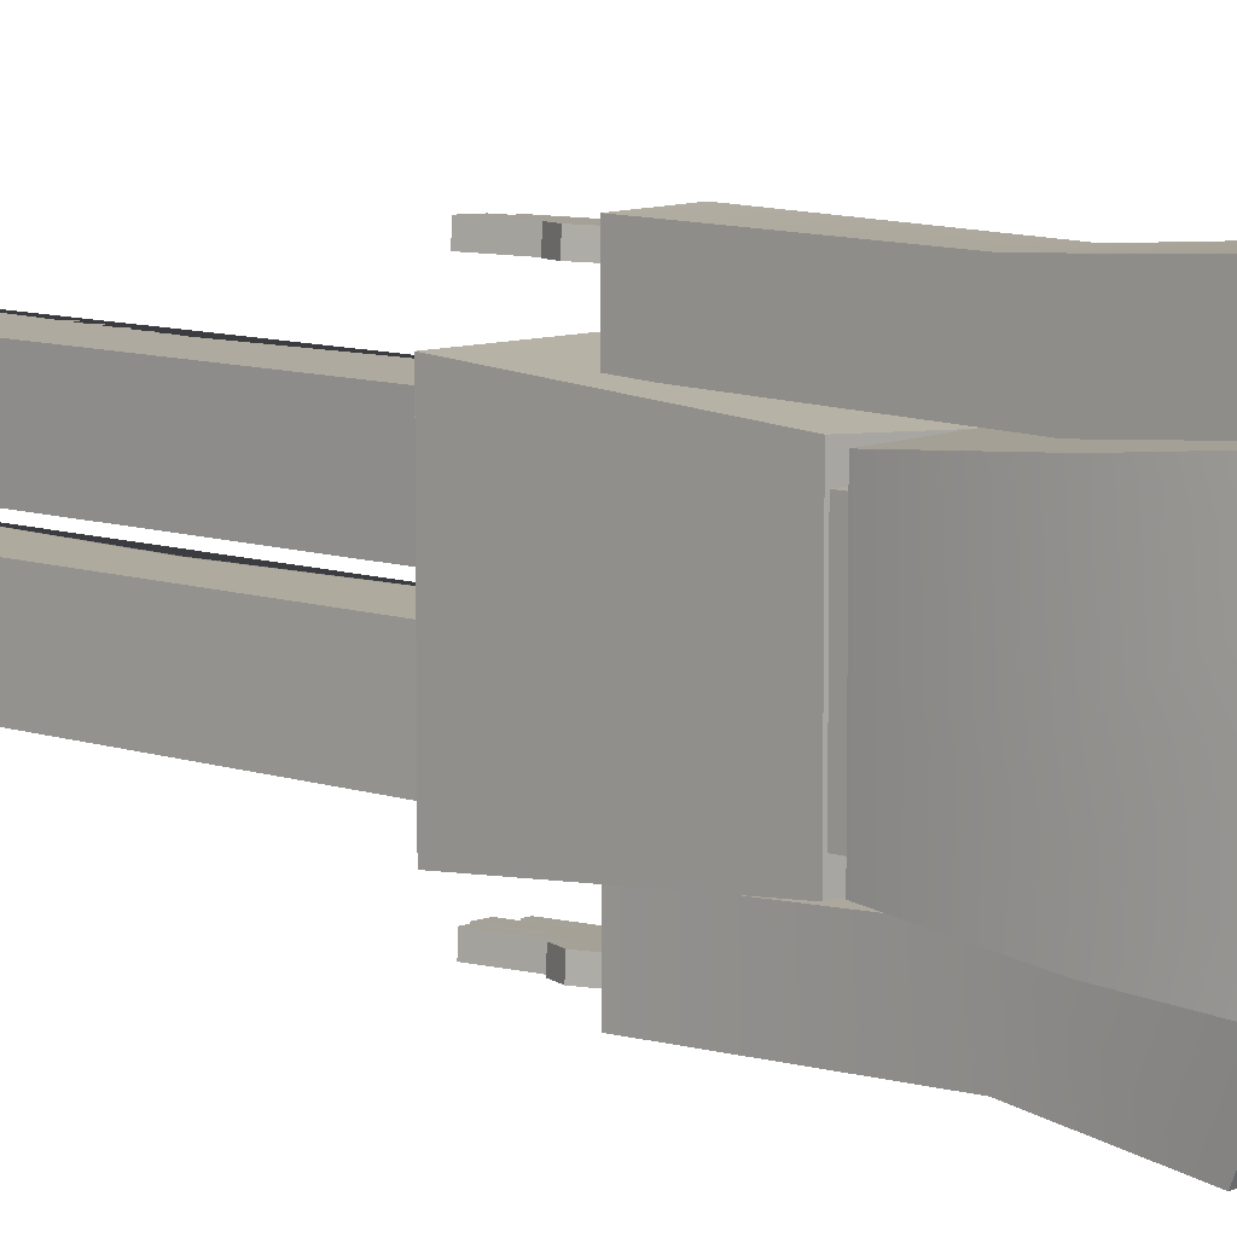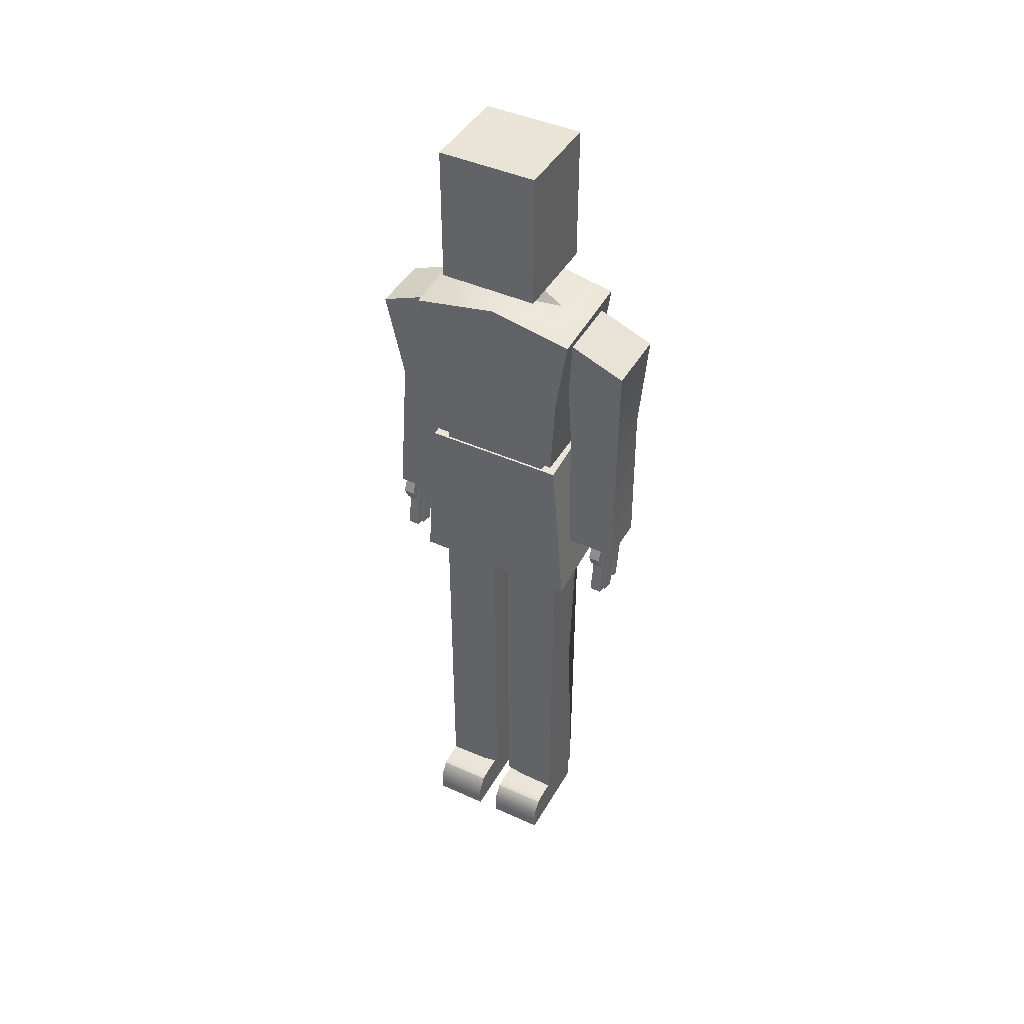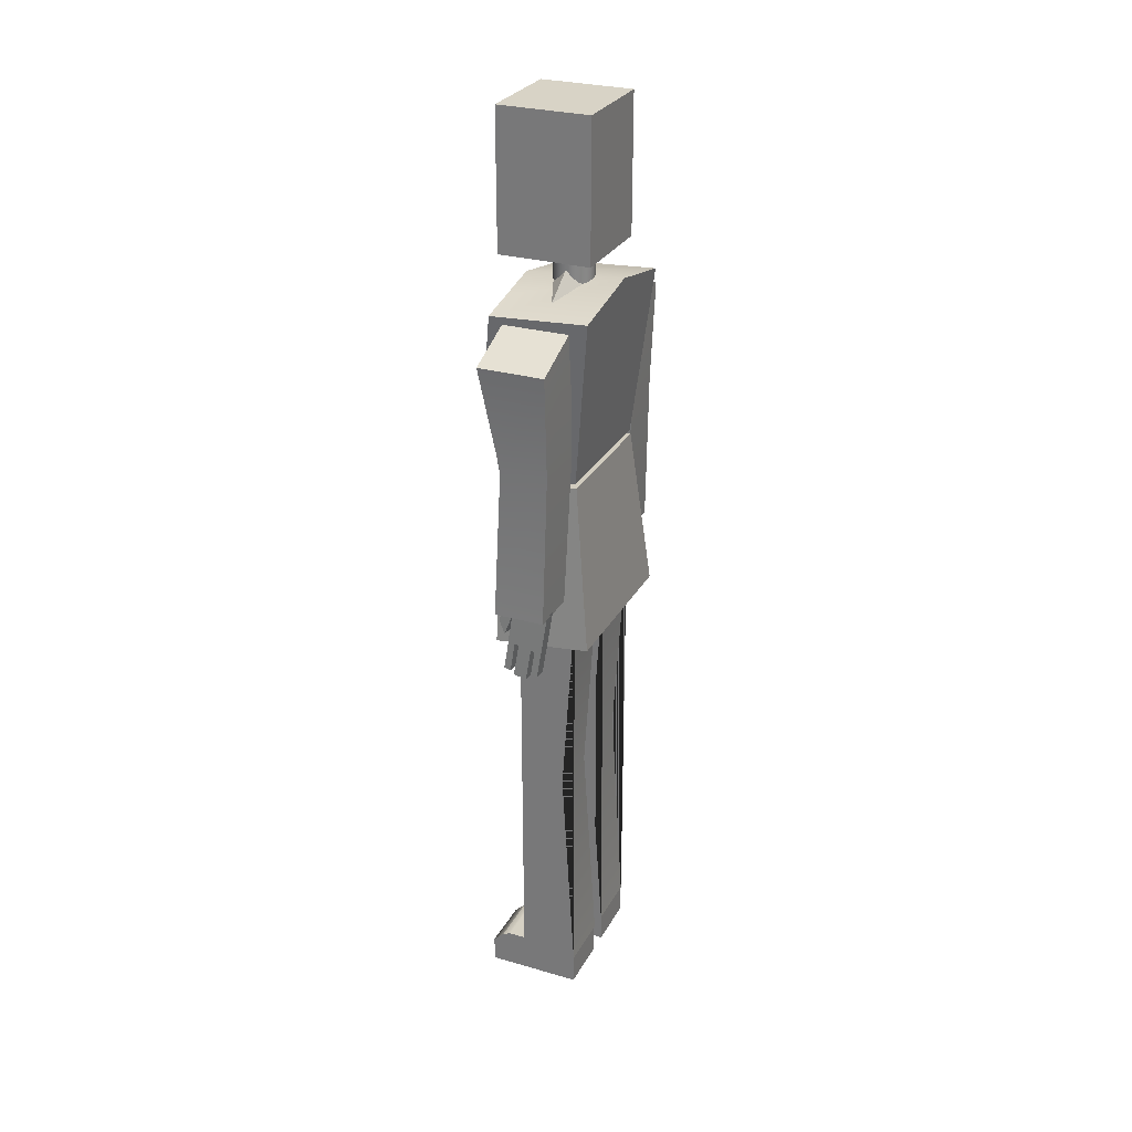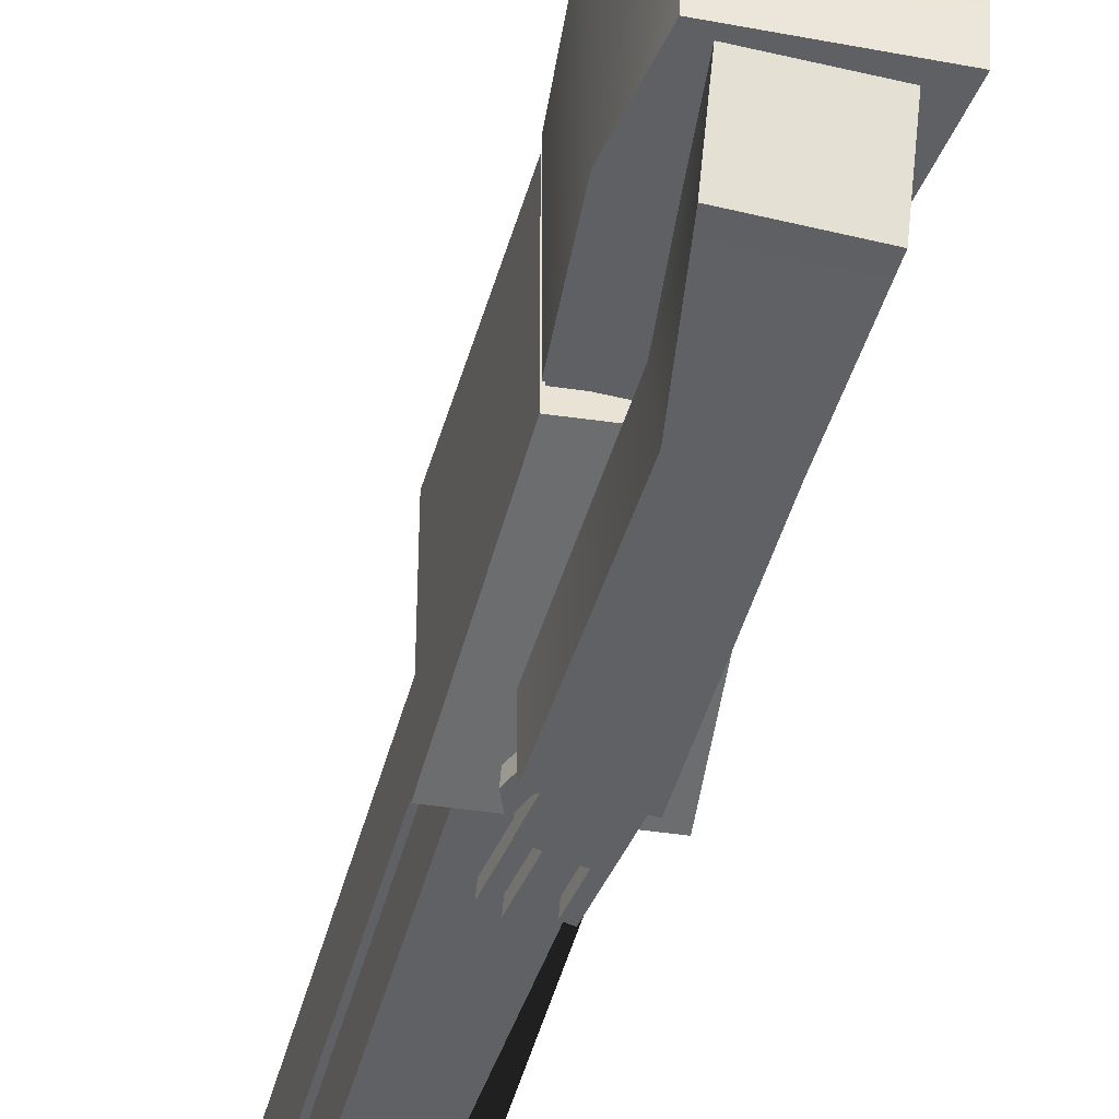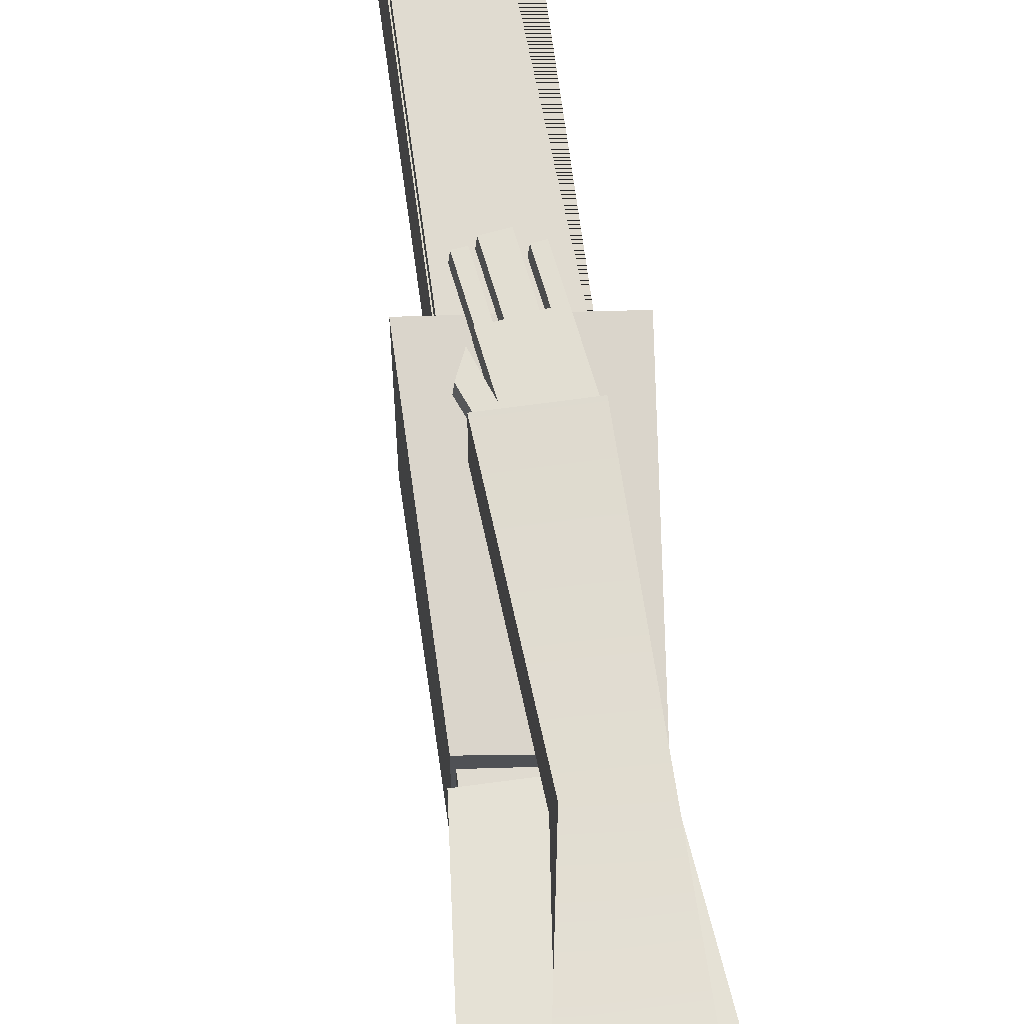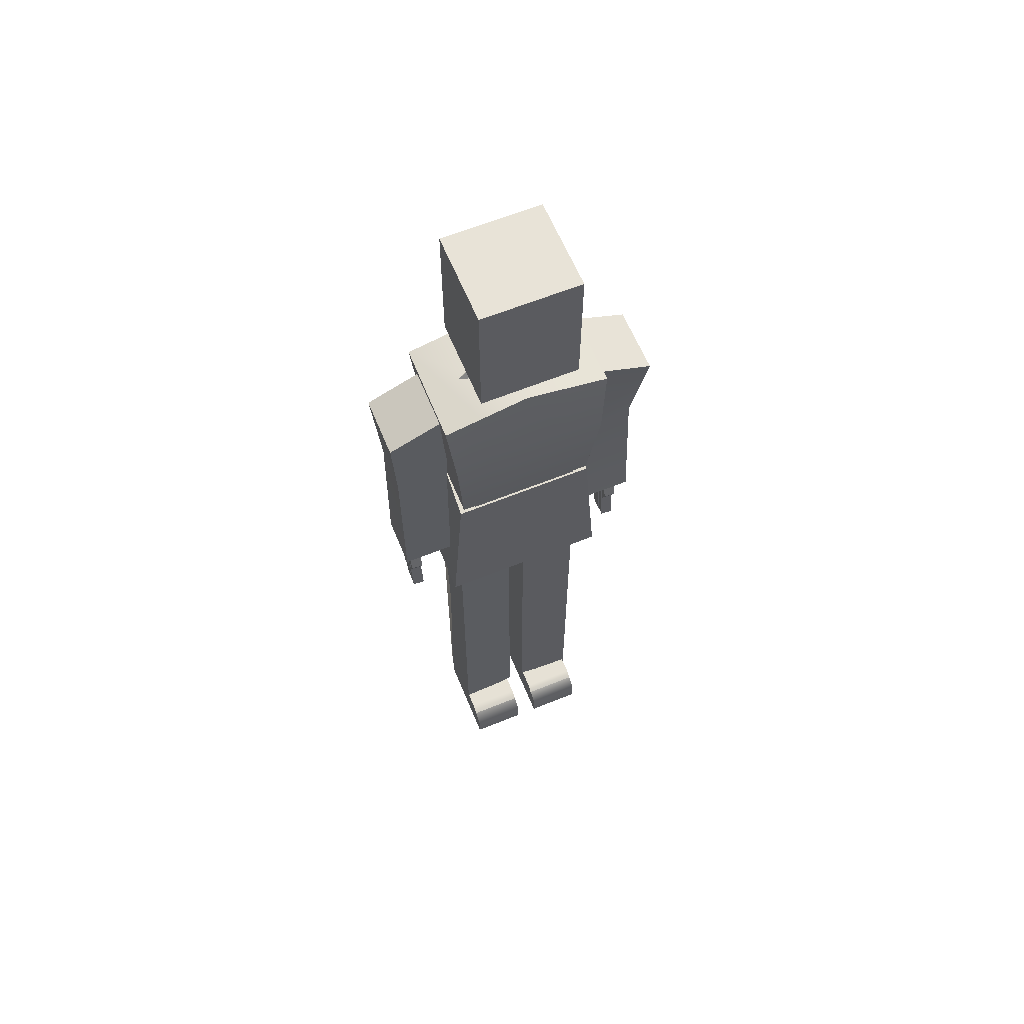
<metadata>
{"format":"obj","ext":"obj","renderer":"f3d","projection":"perspective","resolution":1024,"background":"white","views":[{"elev":9.4,"azim":131.7,"up":"+Z"},{"elev":43.8,"azim":118.0,"up":"+Y"},{"elev":28.2,"azim":-156.4,"up":"+Y"},{"elev":-49.2,"azim":164.8,"up":"+Z"},{"elev":69.8,"azim":172.3,"up":"+Z"},{"elev":62.4,"azim":67.6,"up":"+Y"}]}
</metadata>
<code>
g default
v -0.1834 3.734 0.413
v 0.2923 3.734 0.413
v -0.2923 4.734 0.5
v 0.2923 4.701 0.5
v -0.2923 4.734 -0.5
v 0.2923 4.701 -0.5
v -0.1834 3.734 -0.4042
v 0.2923 3.734 -0.4042
v 0.2923 4.797 -0.003973
v -0.2923 4.83 0.02028
v 0.2923 3.734 -0.00306
v 0.2923 4.742 0.2827
v 0.2923 3.734 0.215
v 0.2923 4.745 -0.2733
v 0.2923 3.734 -0.1953
v 0.3463 4.296 0.4619
v 0.3463 4.295 0.2515
v 0.3463 4.294 -0.003526
v 0.3463 4.293 -0.237
v 0.3463 4.292 -0.4577
g pCube1
f 1 2 16 4 3
f 3 4 12 9 10
f 5 6 20 8 7
f 7 8 15 11 13 2 1
f 14 19 20 6
f 7 1 3 10 5
f 10 9 14 6 5
f 12 17 18 9
f 16 17 12 4
f 9 18 19 14
f 2 13 17 16
f 18 17 13 11
f 19 18 11 15
f 20 19 15 8
g default
v 0.1137 4.731 -0.03694
v 0.09672 4.731 -0.07027
v 0.07027 4.731 -0.09672
v 0.03694 4.731 -0.1137
v 0 4.731 -0.1196
v -0.03694 4.731 -0.1137
v -0.07027 4.731 -0.09672
v -0.09672 4.731 -0.07027
v -0.1137 4.731 -0.03694
v -0.1196 4.731 0
v -0.1137 4.731 0.03694
v -0.09672 4.731 0.07027
v -0.07027 4.731 0.09672
v -0.03694 4.731 0.1137
v -0 4.731 0.1196
v 0.03694 4.731 0.1137
v 0.07027 4.731 0.09672
v 0.09672 4.731 0.07027
v 0.1137 4.731 0.03694
v 0.1196 4.731 0
v 0.1137 4.97 -0.03694
v 0.09672 4.97 -0.07027
v 0.07027 4.97 -0.09672
v 0.03694 4.97 -0.1137
v 0 4.97 -0.1196
v -0.03694 4.97 -0.1137
v -0.07027 4.97 -0.09672
v -0.09672 4.97 -0.07027
v -0.1137 4.97 -0.03694
v -0.1196 4.97 0
v -0.1137 4.97 0.03694
v -0.09672 4.97 0.07027
v -0.07027 4.97 0.09672
v -0.03694 4.97 0.1137
v -0 4.97 0.1196
v 0.03694 4.97 0.1137
v 0.07027 4.97 0.09672
v 0.09672 4.97 0.07027
v 0.1137 4.97 0.03694
v 0.1196 4.97 0
v 0 4.731 0
v 0 4.97 0
g pCylinder1
f 21 22 42 41
f 22 23 43 42
f 23 24 44 43
f 24 25 45 44
f 25 26 46 45
f 26 27 47 46
f 27 28 48 47
f 28 29 49 48
f 29 30 50 49
f 30 31 51 50
f 31 32 52 51
f 32 33 53 52
f 33 34 54 53
f 34 35 55 54
f 35 36 56 55
f 36 37 57 56
f 37 38 58 57
f 38 39 59 58
f 39 40 60 59
f 40 21 41 60
f 22 21 61
f 23 22 61
f 24 23 61
f 25 24 61
f 26 25 61
f 27 26 61
f 28 27 61
f 29 28 61
f 30 29 61
f 31 30 61
f 32 31 61
f 33 32 61
f 34 33 61
f 35 34 61
f 36 35 61
f 37 36 61
f 38 37 61
f 39 38 61
f 40 39 61
f 21 40 61
f 41 42 62
f 42 43 62
f 43 44 62
f 44 45 62
f 45 46 62
f 46 47 62
f 47 48 62
f 48 49 62
f 49 50 62
f 50 51 62
f 51 52 62
f 52 53 62
f 53 54 62
f 54 55 62
f 55 56 62
f 56 57 62
f 57 58 62
f 58 59 62
f 59 60 62
f 60 41 62
g default
v 0 4.656 -0.4557
v -0.2445 4.656 -0
v -0 4.656 0.4557
v 0.2445 4.656 0
v 0 4.962 0
g pPyramid1
f 63 66 65 64
f 63 64 67
f 64 65 67
f 65 66 67
f 66 63 67
g default
v -0.1366 3.401 0.3317
v 0.266 3.401 0.3317
v -0.1366 3.803 0.3317
v 0.266 3.803 0.3317
v -0.1366 3.803 -0.3317
v 0.266 3.803 -0.3317
v -0.1366 3.401 -0.3317
v 0.266 3.401 -0.3317
g pCube2
f 68 69 71 70
f 70 71 73 72
f 72 73 75 74
f 74 75 69 68
f 69 75 73 71
f 74 68 70 72
g default
v -0.1497 3.017 -0.4879
v 0.1497 3.017 -0.4879
v -0.1815 4.677 -0.4562
v 0.2145 4.677 -0.4562
v -0.1815 4.53 -0.8191
v 0.2145 4.53 -0.8191
v -0.1497 3.017 -0.7873
v 0.1497 3.017 -0.7873
v 0.1181 3.874 -0.4562
v 0.1091 3.921 -0.7704
v -0.1725 3.917 -0.7704
v -0.1815 3.89 -0.4562
g pCube3
f 76 77 84 79 78 87
f 78 79 81 80
f 80 81 85 86
f 82 83 77 76
f 84 85 81 79
f 86 87 78 80
f 77 83 85 84
f 86 85 83 82
f 82 76 87 86
g default
v -0.1756 0.3235 0.4163
v 0.1756 0.3235 0.4163
v -0.1756 2.885 0.4163
v 0.1756 2.885 0.4163
v -0.1661 2.815 0.06211
v 0.1661 2.815 0.06211
v -0.1756 0.3235 0.06505
v 0.1661 0.3929 0.06211
v -0.0914 1.628 0.06211
v -0.09664 1.664 0.4163
g pCube4
f 88 89 91 90 97
f 90 91 93 92
f 92 93 95 94 96
f 94 95 89 88
f 89 95 93 91
f 96 97 90 92
f 94 88 97 96
g default
v -0.1701 0.1346 0.4141
v 0.3967 0.1346 0.4141
v -0.1701 0.3723 0.4141
v 0.3322 0.3488 0.4171
v -0.1701 0.3723 0.08335
v 0.3322 0.3488 0.08637
v -0.1701 0.1346 0.08335
v 0.3967 0.1346 0.08335
v 0.2711 0.3723 0.4141
v 0.276 0.3723 0.08335
v 0.3967 0.2743 0.08335
v 0.3967 0.2713 0.4141
g pCube5
f 98 99 109 101 106 100
f 100 106 107 102
f 102 107 103 108 105 104
f 104 105 99 98
f 99 105 108 109
f 104 98 100 102
f 107 106 101 103
f 109 108 103 101
g default
v -0.2214 4.981 0.2943
v 0.3314 4.981 0.2943
v -0.2214 5.803 0.2943
v 0.3314 5.803 0.2943
v -0.2214 5.803 -0.2943
v 0.3314 5.803 -0.2943
v -0.2214 4.981 -0.2943
v 0.3314 4.981 -0.2943
g pCube7
f 110 111 113 112
f 112 113 115 114
f 114 115 117 116
f 116 117 111 110
f 111 117 115 113
f 116 110 112 114
g default
v 0.04179 2.802 0.7412
v 0.07431 2.596 0.7412
v 0.04668 2.803 0.6715
v 0.0792 2.597 0.6715
v -0.03262 2.79 0.6658
v -0.000104 2.584 0.6658
v -0.03751 2.789 0.7355
v -0.004995 2.583 0.7355
v 0.06922 3.067 0.7461
v 0.1098 2.81 0.7461
v 0.07412 3.068 0.6764
v 0.1147 2.811 0.6764
v -0.1387 3.034 0.6611
v -0.09812 2.777 0.6611
v -0.1436 3.033 0.7308
v -0.103 2.776 0.7308
v -0.06213 2.784 0.7337
v -0.03726 2.627 0.7337
v -0.05724 2.785 0.664
v -0.03236 2.627 0.664
v -0.09799 2.778 0.6611
v -0.07311 2.621 0.6611
v -0.1029 2.778 0.7308
v -0.07801 2.62 0.7308
v 0.103 3.095 0.7488
v 0.169 2.935 0.7516
v 0.1079 3.096 0.6791
v 0.1739 2.935 0.6819
v 0.06788 3.04 0.6756
v 0.1379 2.854 0.6785
v 0.06299 3.039 0.7453
v 0.133 2.853 0.7482
v 0.1079 2.813 0.746
v 0.1377 2.624 0.746
v 0.1128 2.814 0.6763
v 0.1426 2.625 0.6763
v 0.07205 2.807 0.6733
v 0.1019 2.618 0.6733
v 0.06716 2.807 0.7431
v 0.097 2.618 0.7431
g group9_pasted__group7_pasted__pasted__pCube8
f 118 119 121 120
f 120 121 123 122
f 122 123 125 124
f 124 125 119 118
f 119 125 123 121
f 124 118 120 122
f 126 127 129 128
f 128 129 131 130
f 130 131 133 132
f 132 133 127 126
f 127 133 131 129
f 132 126 128 130
f 134 135 137 136
f 136 137 139 138
f 138 139 141 140
f 140 141 135 134
f 135 141 139 137
f 140 134 136 138
f 142 143 145 144
f 144 145 147 146
f 146 147 149 148
f 148 149 143 142
f 143 149 147 145
f 148 142 144 146
f 150 151 153 152
f 152 153 155 154
f 154 155 157 156
f 156 157 151 150
f 151 157 155 153
f 156 150 152 154
g default
v 0.2782 3.666 0.4308
v -0.1948 3.717 0.4011
v 0.2812 2.661 0.5
v -0.3002 2.722 0.5
v 0.2812 2.661 -0.5
v -0.3002 2.722 -0.5
v 0.2782 3.666 -0.4199
v -0.1948 3.717 -0.4165
g pasted__pCube1 group
f 158 159 161 160
f 160 161 163 162
f 162 163 165 164
f 164 165 159 158
f 159 165 163 161
f 164 158 160 162
g default
v -0.1517 3.017 0.7757
v 0.1517 3.017 0.7757
v -0.1815 4.53 0.8054
v 0.1815 4.53 0.8054
v -0.1815 4.677 0.4425
v 0.1815 4.677 0.4425
v -0.1517 3.017 0.4722
v 0.1517 3.017 0.4722
v 0.08403 3.83 0.4425
v 0.07709 3.899 0.7567
v -0.1725 3.936 0.7567
v -0.1815 3.875 0.4425
g pasted__pCube3 group3
f 166 167 175 176
f 168 169 171 170
f 170 171 174 173 172 177
f 172 173 167 166
f 175 167 173 174 171 169
f 172 166 176 177
f 176 175 169 168
f 177 176 168 170
g default
v -0.1756 0.3235 -0.04329
v 0.1661 0.3929 -0.04035
v -0.1661 2.815 -0.04035
v 0.1661 2.815 -0.04035
v -0.1756 2.885 -0.3945
v 0.1756 2.885 -0.3945
v -0.1756 0.3235 -0.3945
v 0.1756 0.3235 -0.3945
v -0.09664 1.673 -0.3945
v -0.0914 1.64 -0.04035
g pasted__pCube4 group5
f 178 179 181 180 187
f 180 181 183 182
f 182 183 185 184 186
f 184 185 179 178
f 179 185 183 181
f 186 187 180 182
f 184 178 187 186
g default
v -0.1701 0.1346 -0.05348
v 0.3967 0.1346 -0.05348
v -0.1701 0.3723 -0.05348
v 0.3322 0.3488 -0.05046
v -0.1701 0.3723 -0.3864
v 0.3322 0.3488 -0.3834
v -0.1701 0.1346 -0.3864
v 0.3967 0.1346 -0.3864
v 0.284 0.3723 -0.05348
v 0.2823 0.3723 -0.3864
v 0.3967 0.2894 -0.3864
v 0.3967 0.2852 -0.05348
g pasted__pCube5 group6
f 188 189 199 191 196 190
f 190 196 197 192
f 192 197 193 198 195 194
f 194 195 189 188
f 189 195 198 199
f 194 188 190 192
f 197 196 191 193
f 199 198 193 191
g default
v 0.0321 2.801 -0.6457
v 0.06462 2.595 -0.6457
v 0.037 2.802 -0.7154
v 0.06951 2.596 -0.7154
v -0.04231 2.789 -0.7211
v -0.009794 2.583 -0.7211
v -0.0472 2.788 -0.6514
v -0.01469 2.583 -0.6514
v 0.05954 3.066 -0.6408
v 0.1001 2.809 -0.6408
v 0.06443 3.067 -0.7106
v 0.105 2.81 -0.7106
v -0.1484 3.033 -0.7259
v -0.1078 2.776 -0.7259
v -0.1533 3.032 -0.6561
v -0.1127 2.775 -0.6561
v -0.07182 2.783 -0.6532
v -0.04695 2.626 -0.6532
v -0.06692 2.784 -0.7229
v -0.04205 2.627 -0.7229
v -0.1077 2.778 -0.7258
v -0.0828 2.62 -0.7258
v -0.1126 2.777 -0.6561
v -0.08769 2.619 -0.6561
v 0.09328 3.095 -0.6381
v 0.1593 2.934 -0.6353
v 0.09817 3.095 -0.7079
v 0.1642 2.935 -0.705
v 0.05819 3.039 -0.7113
v 0.1282 2.853 -0.7085
v 0.0533 3.038 -0.6416
v 0.1233 2.852 -0.6387
v 0.09821 2.812 -0.6409
v 0.1281 2.623 -0.6409
v 0.1031 2.813 -0.7107
v 0.133 2.624 -0.7107
v 0.06236 2.807 -0.7136
v 0.0922 2.618 -0.7136
v 0.05747 2.806 -0.6439
v 0.08731 2.617 -0.6439
g pasted__group9_pasted__group7_pasted__pasted__pCube8 group11
f 200 201 203 202
f 202 203 205 204
f 204 205 207 206
f 206 207 201 200
f 201 207 205 203
f 206 200 202 204
f 208 209 211 210
f 210 211 213 212
f 212 213 215 214
f 214 215 209 208
f 209 215 213 211
f 214 208 210 212
f 216 217 219 218
f 218 219 221 220
f 220 221 223 222
f 222 223 217 216
f 217 223 221 219
f 222 216 218 220
f 224 225 227 226
f 226 227 229 228
f 228 229 231 230
f 230 231 225 224
f 225 231 229 227
f 230 224 226 228
f 232 233 235 234
f 234 235 237 236
f 236 237 239 238
f 238 239 233 232
f 233 239 237 235
f 238 232 234 236

</code>
